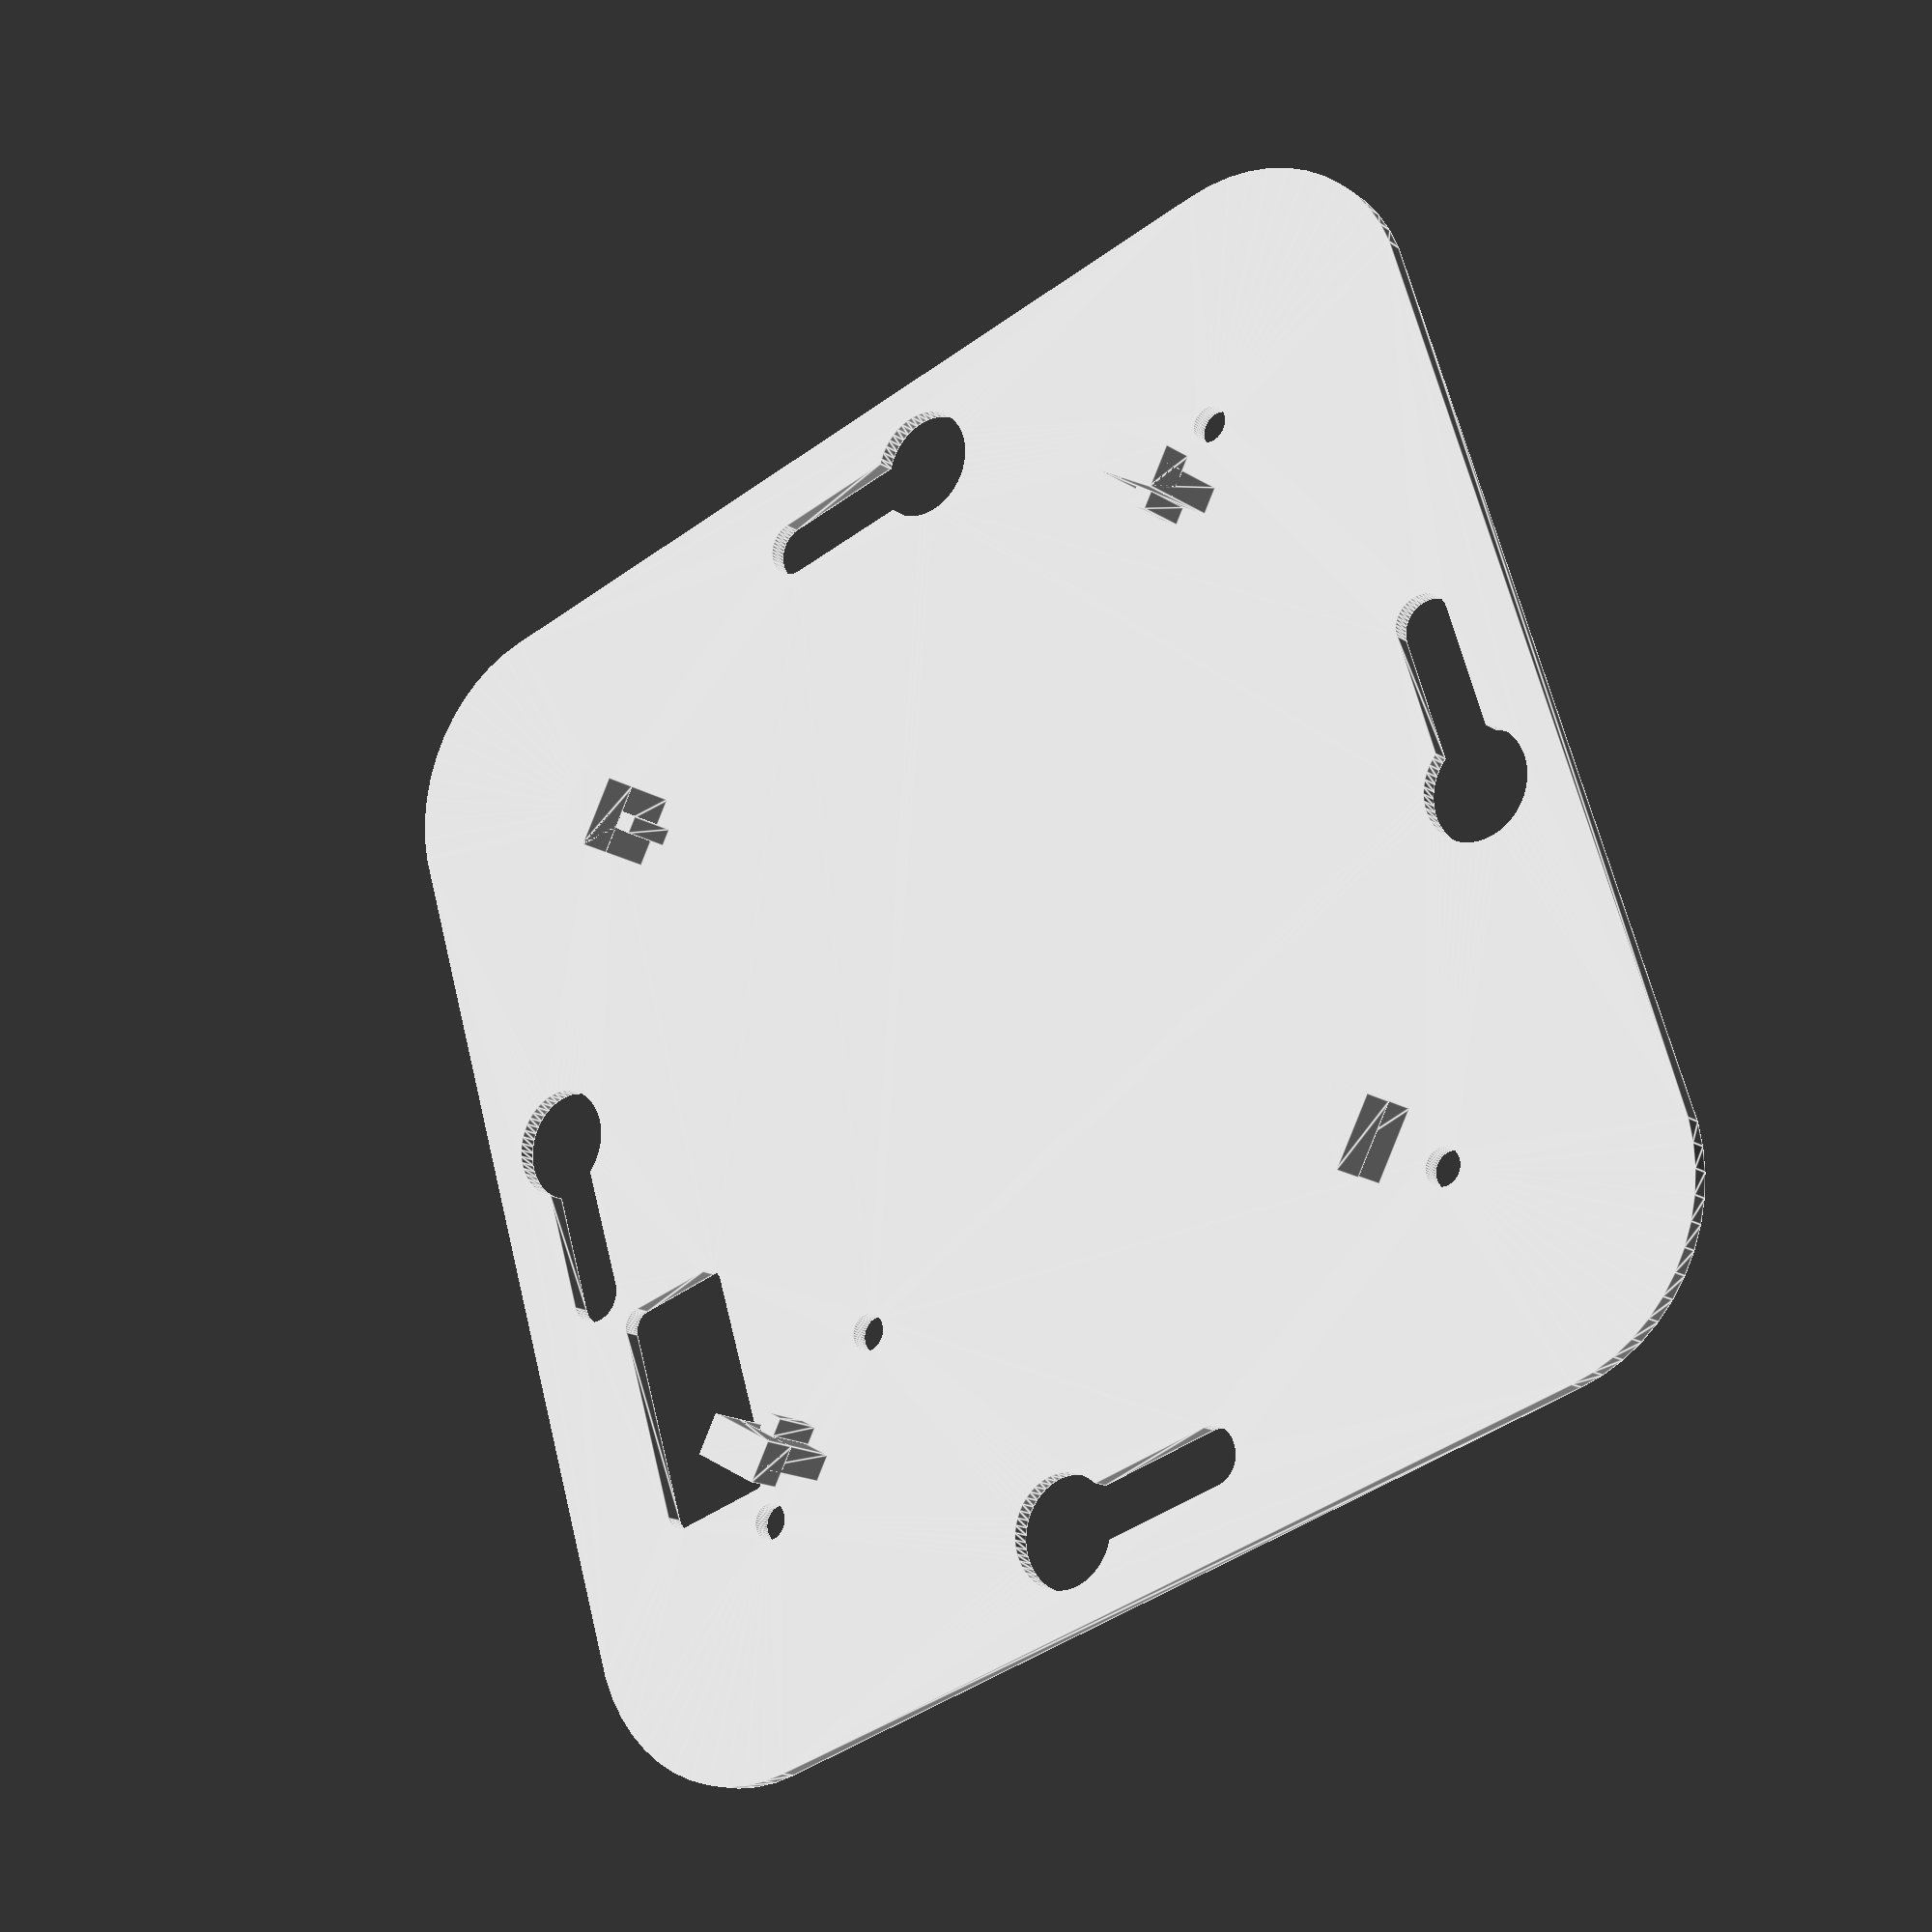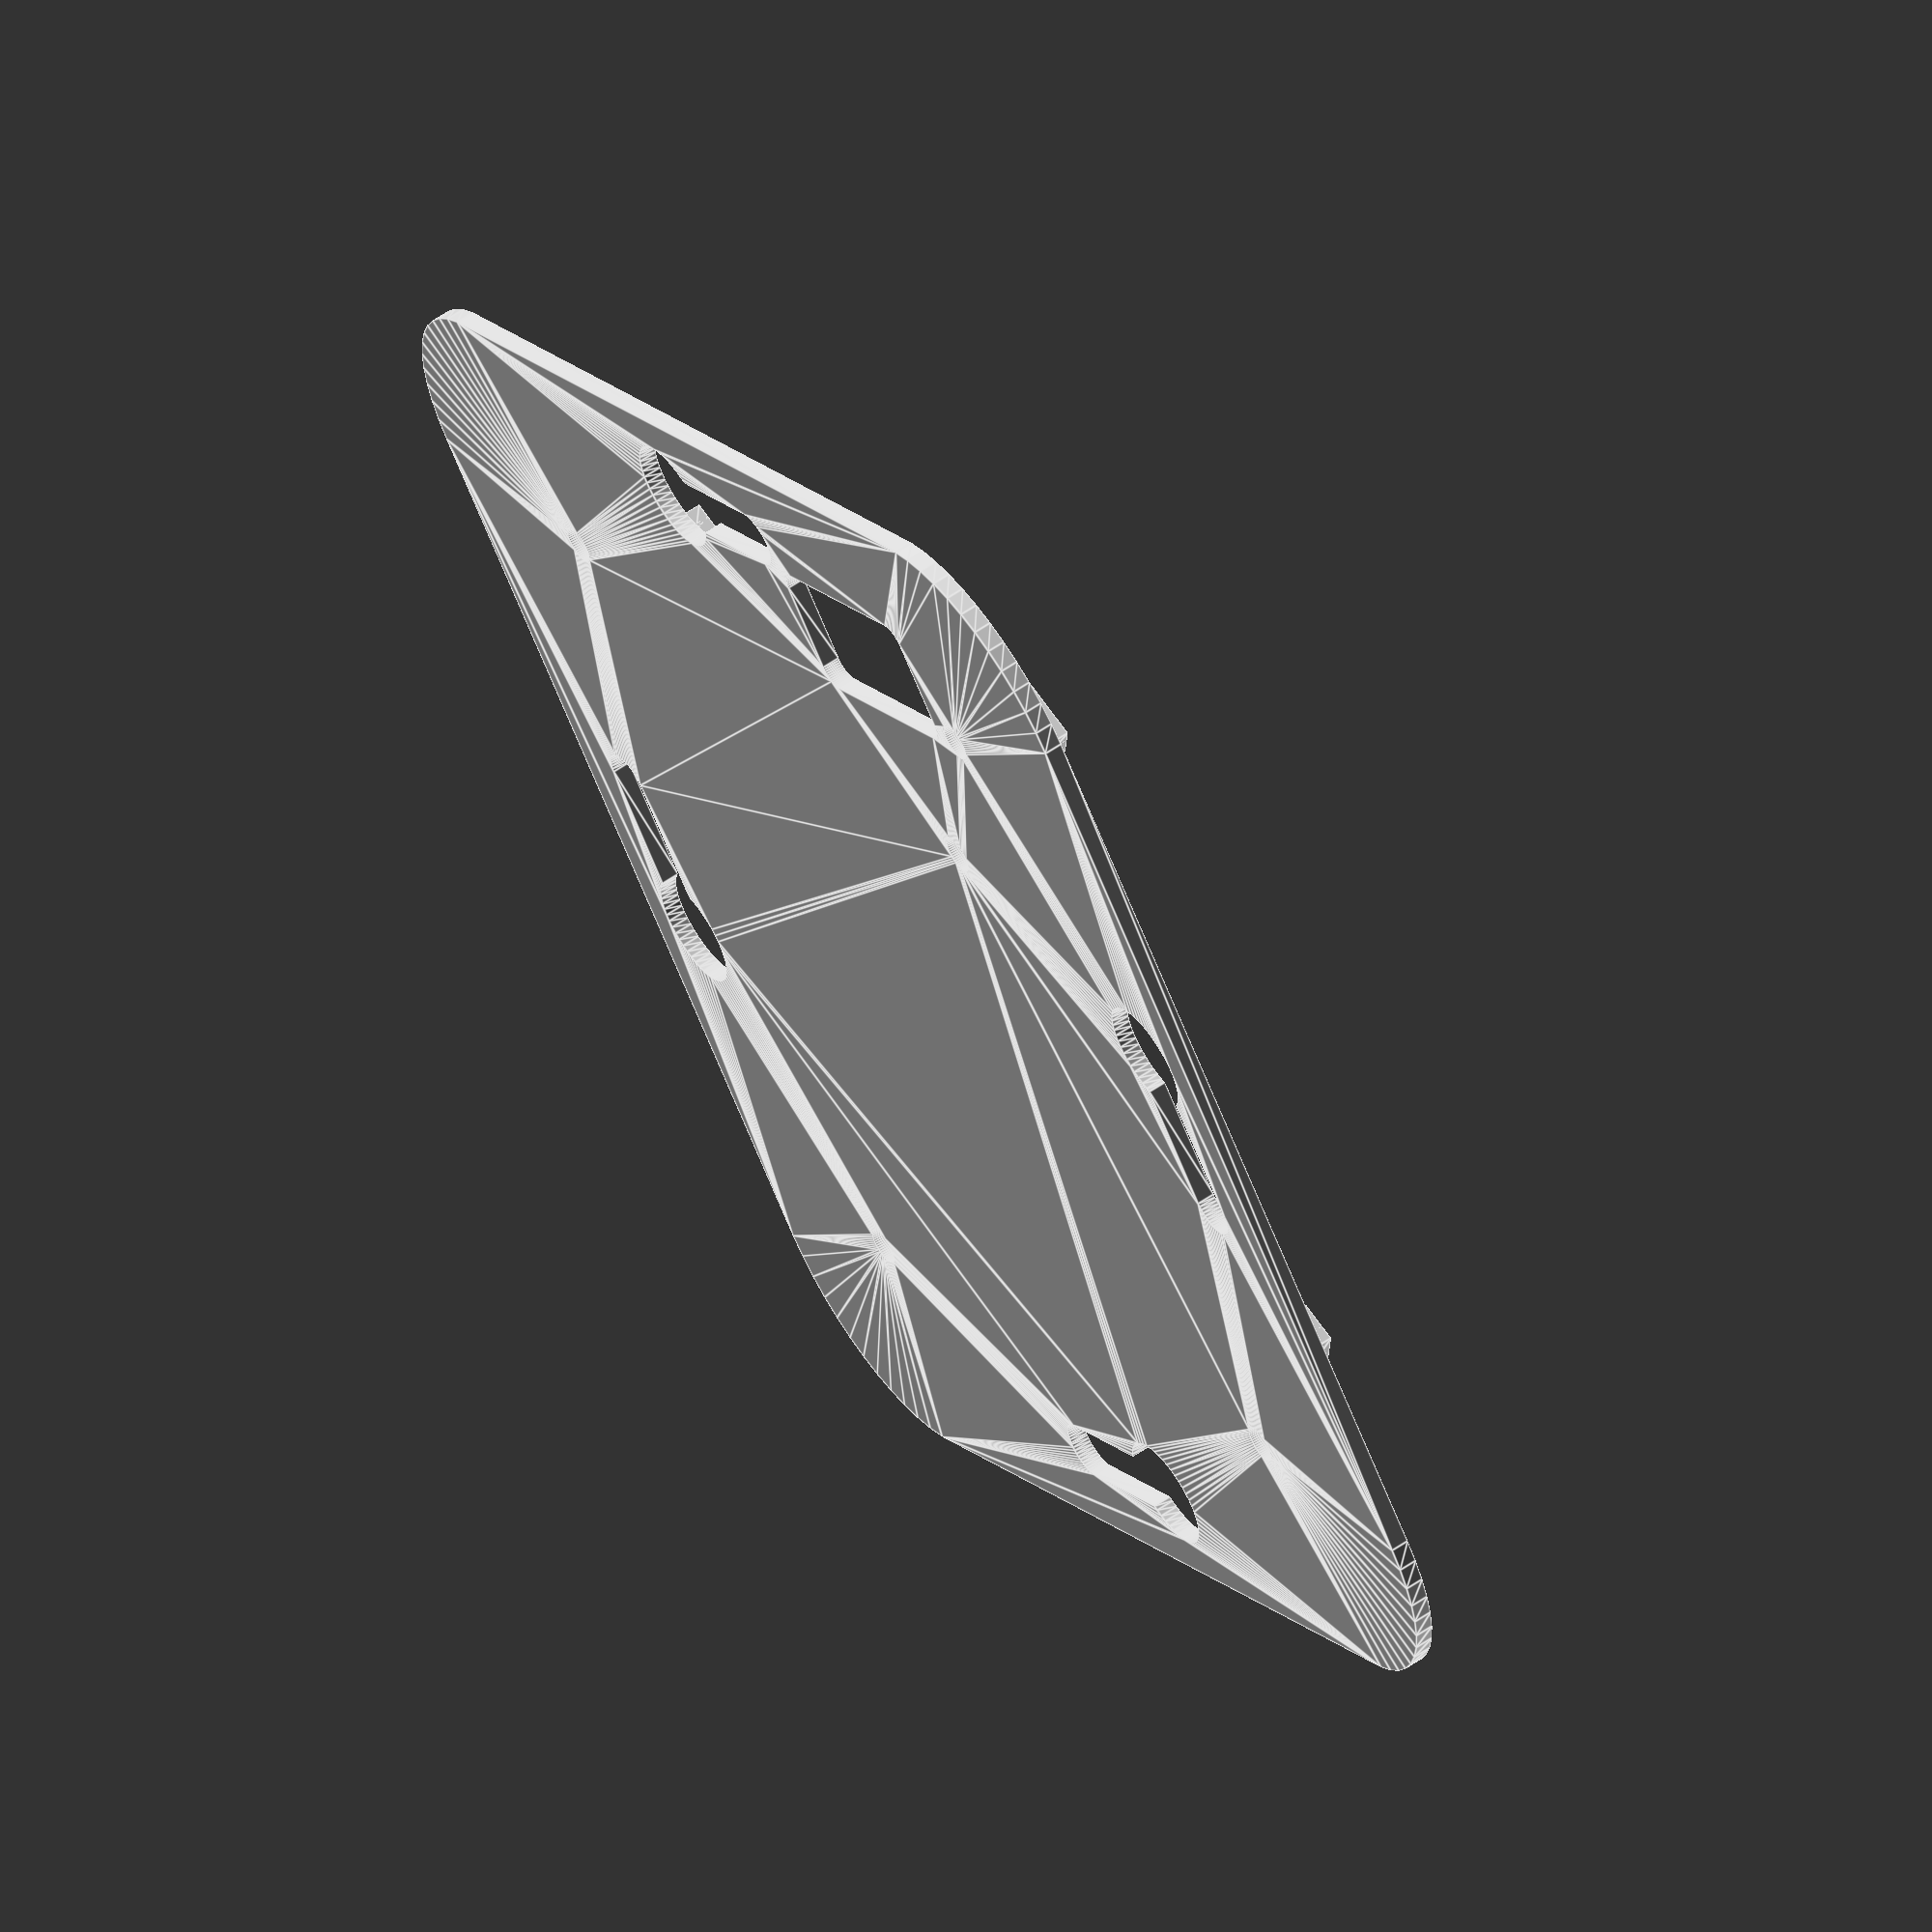
<openscad>
//-----------------------------------
// CONFIGURATION
//-----------------------------------

size=70;
corner=10;

//-----------------------------------


module base() {
    
    offset = (2 * corner - size) / 2;
    hole_vector = sqrt(22*22*2);
    
    difference() {
        
        // base
        translate([offset, offset]) {
            minkowski() {
                square(size-2 * corner);
                circle(corner, $fn=50);
            }
        }
        
        // PCB holes
        for(i = [45:90:315]) {
            rotate([0,0,i]) {
                translate([0,hole_vector]) {
                    circle(1, $fn=50);
                }
            }
        }
        
        // wall holes
        for(i = [0:90:270]) {
            rotate([0,0,i]) {
                translate([0,30]) {
                    translate([4.5,0]) circle(3, $fn=50);
                    minkowski() {
                        square([10,0.1], true);
                        circle(1.5, $fn=50);
                    }
                }
            }
        }
        
        // reset hole
        translate([7-22,22-9]) {
            circle(1, $fn=50);
        }
        
        // headers panel v2
        translate([-19,22.5]) {
            minkowski() {
                square([11,5], false);
                circle(1, $fn=50);
            }
        }
        
    }
}

module pastilla() {
    rotate([0,0,90]) {
        translate([-0.75, -2]) {
            union() {
                linear_extrude(5) square([1.5,4], false);
                translate([0,0,3]) linear_extrude(2) {
                    square([2.3,4], false);
                }
                linear_extrude(3) translate([-0.5,2]) square([1,1], true);
            }
        }
    }
}

module 3d() {
    
    thickness = 1;
    pastilla_vector = sqrt(19.3*19.3*2);
    
    union() {

        linear_extrude(thickness) base();

        //pastillas
        for(i = [45:90:315]) {
            rotate([0,0,i]) {
                translate([0,pastilla_vector,thickness]) {
                    pastilla();
                }
            }
        }
    }
}

//base();
3d();
//pastilla();

</openscad>
<views>
elev=196.2 azim=72.8 roll=142.8 proj=p view=edges
elev=300.0 azim=39.0 roll=234.8 proj=o view=edges
</views>
